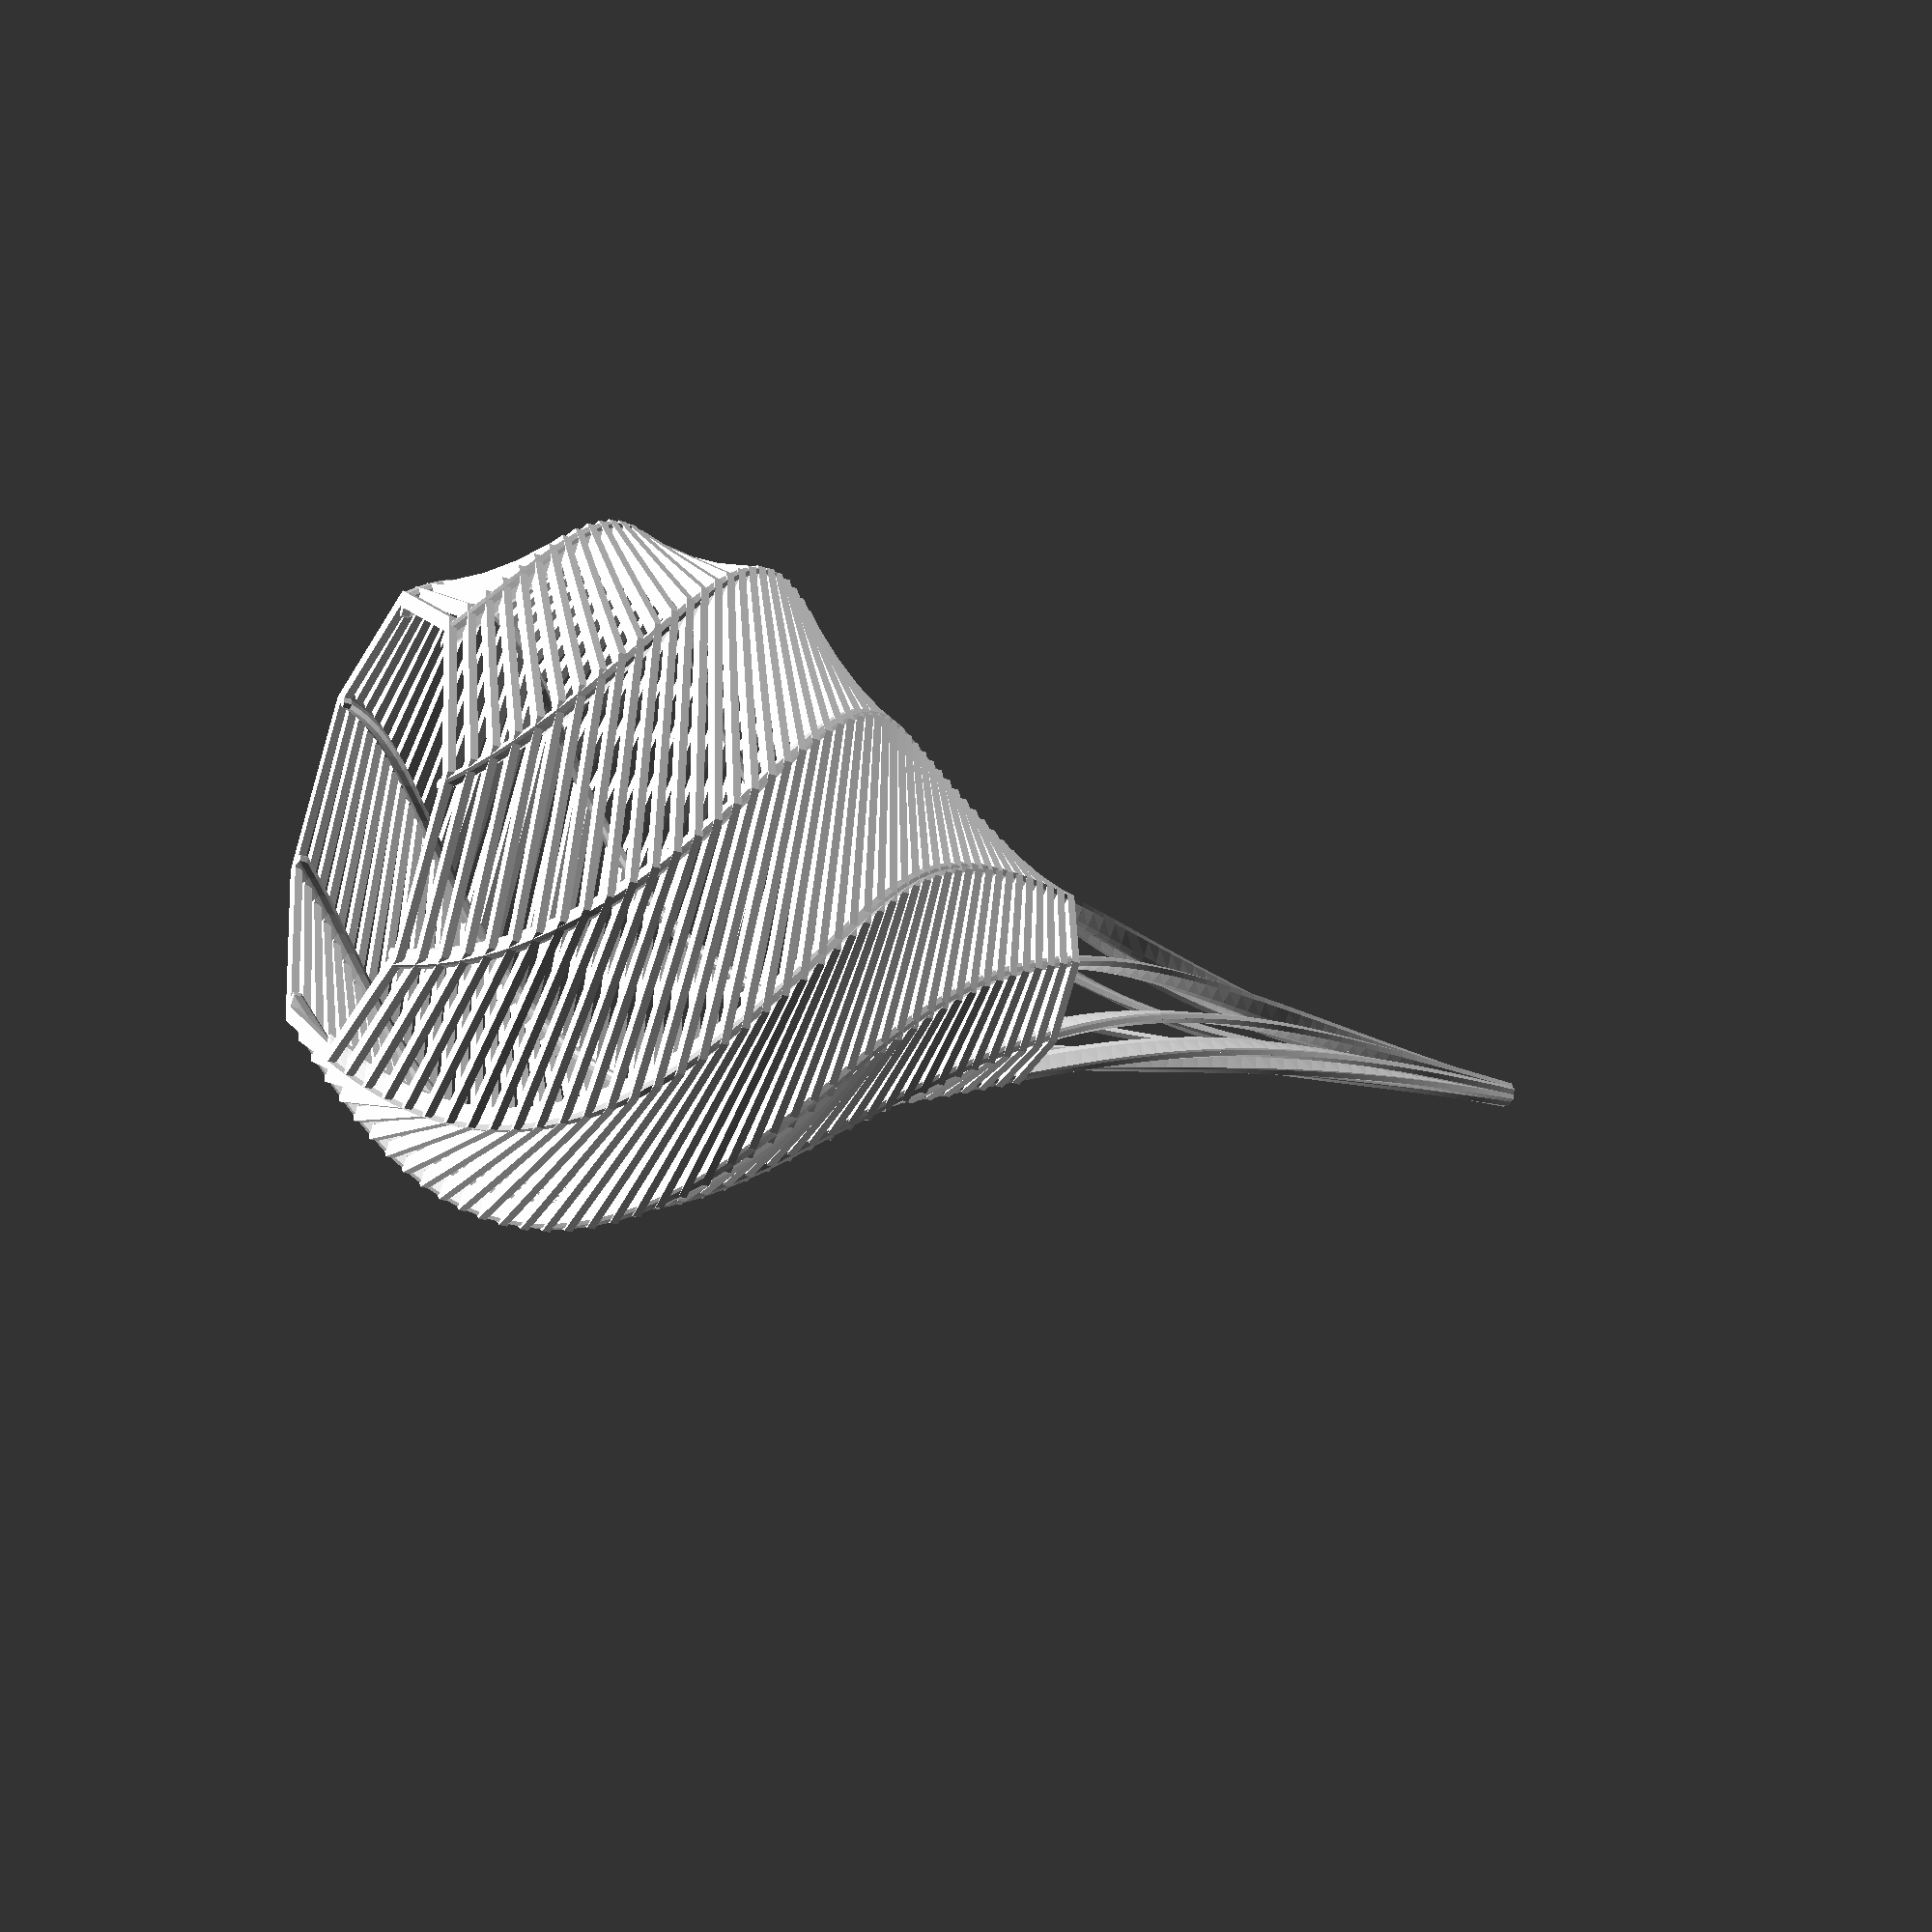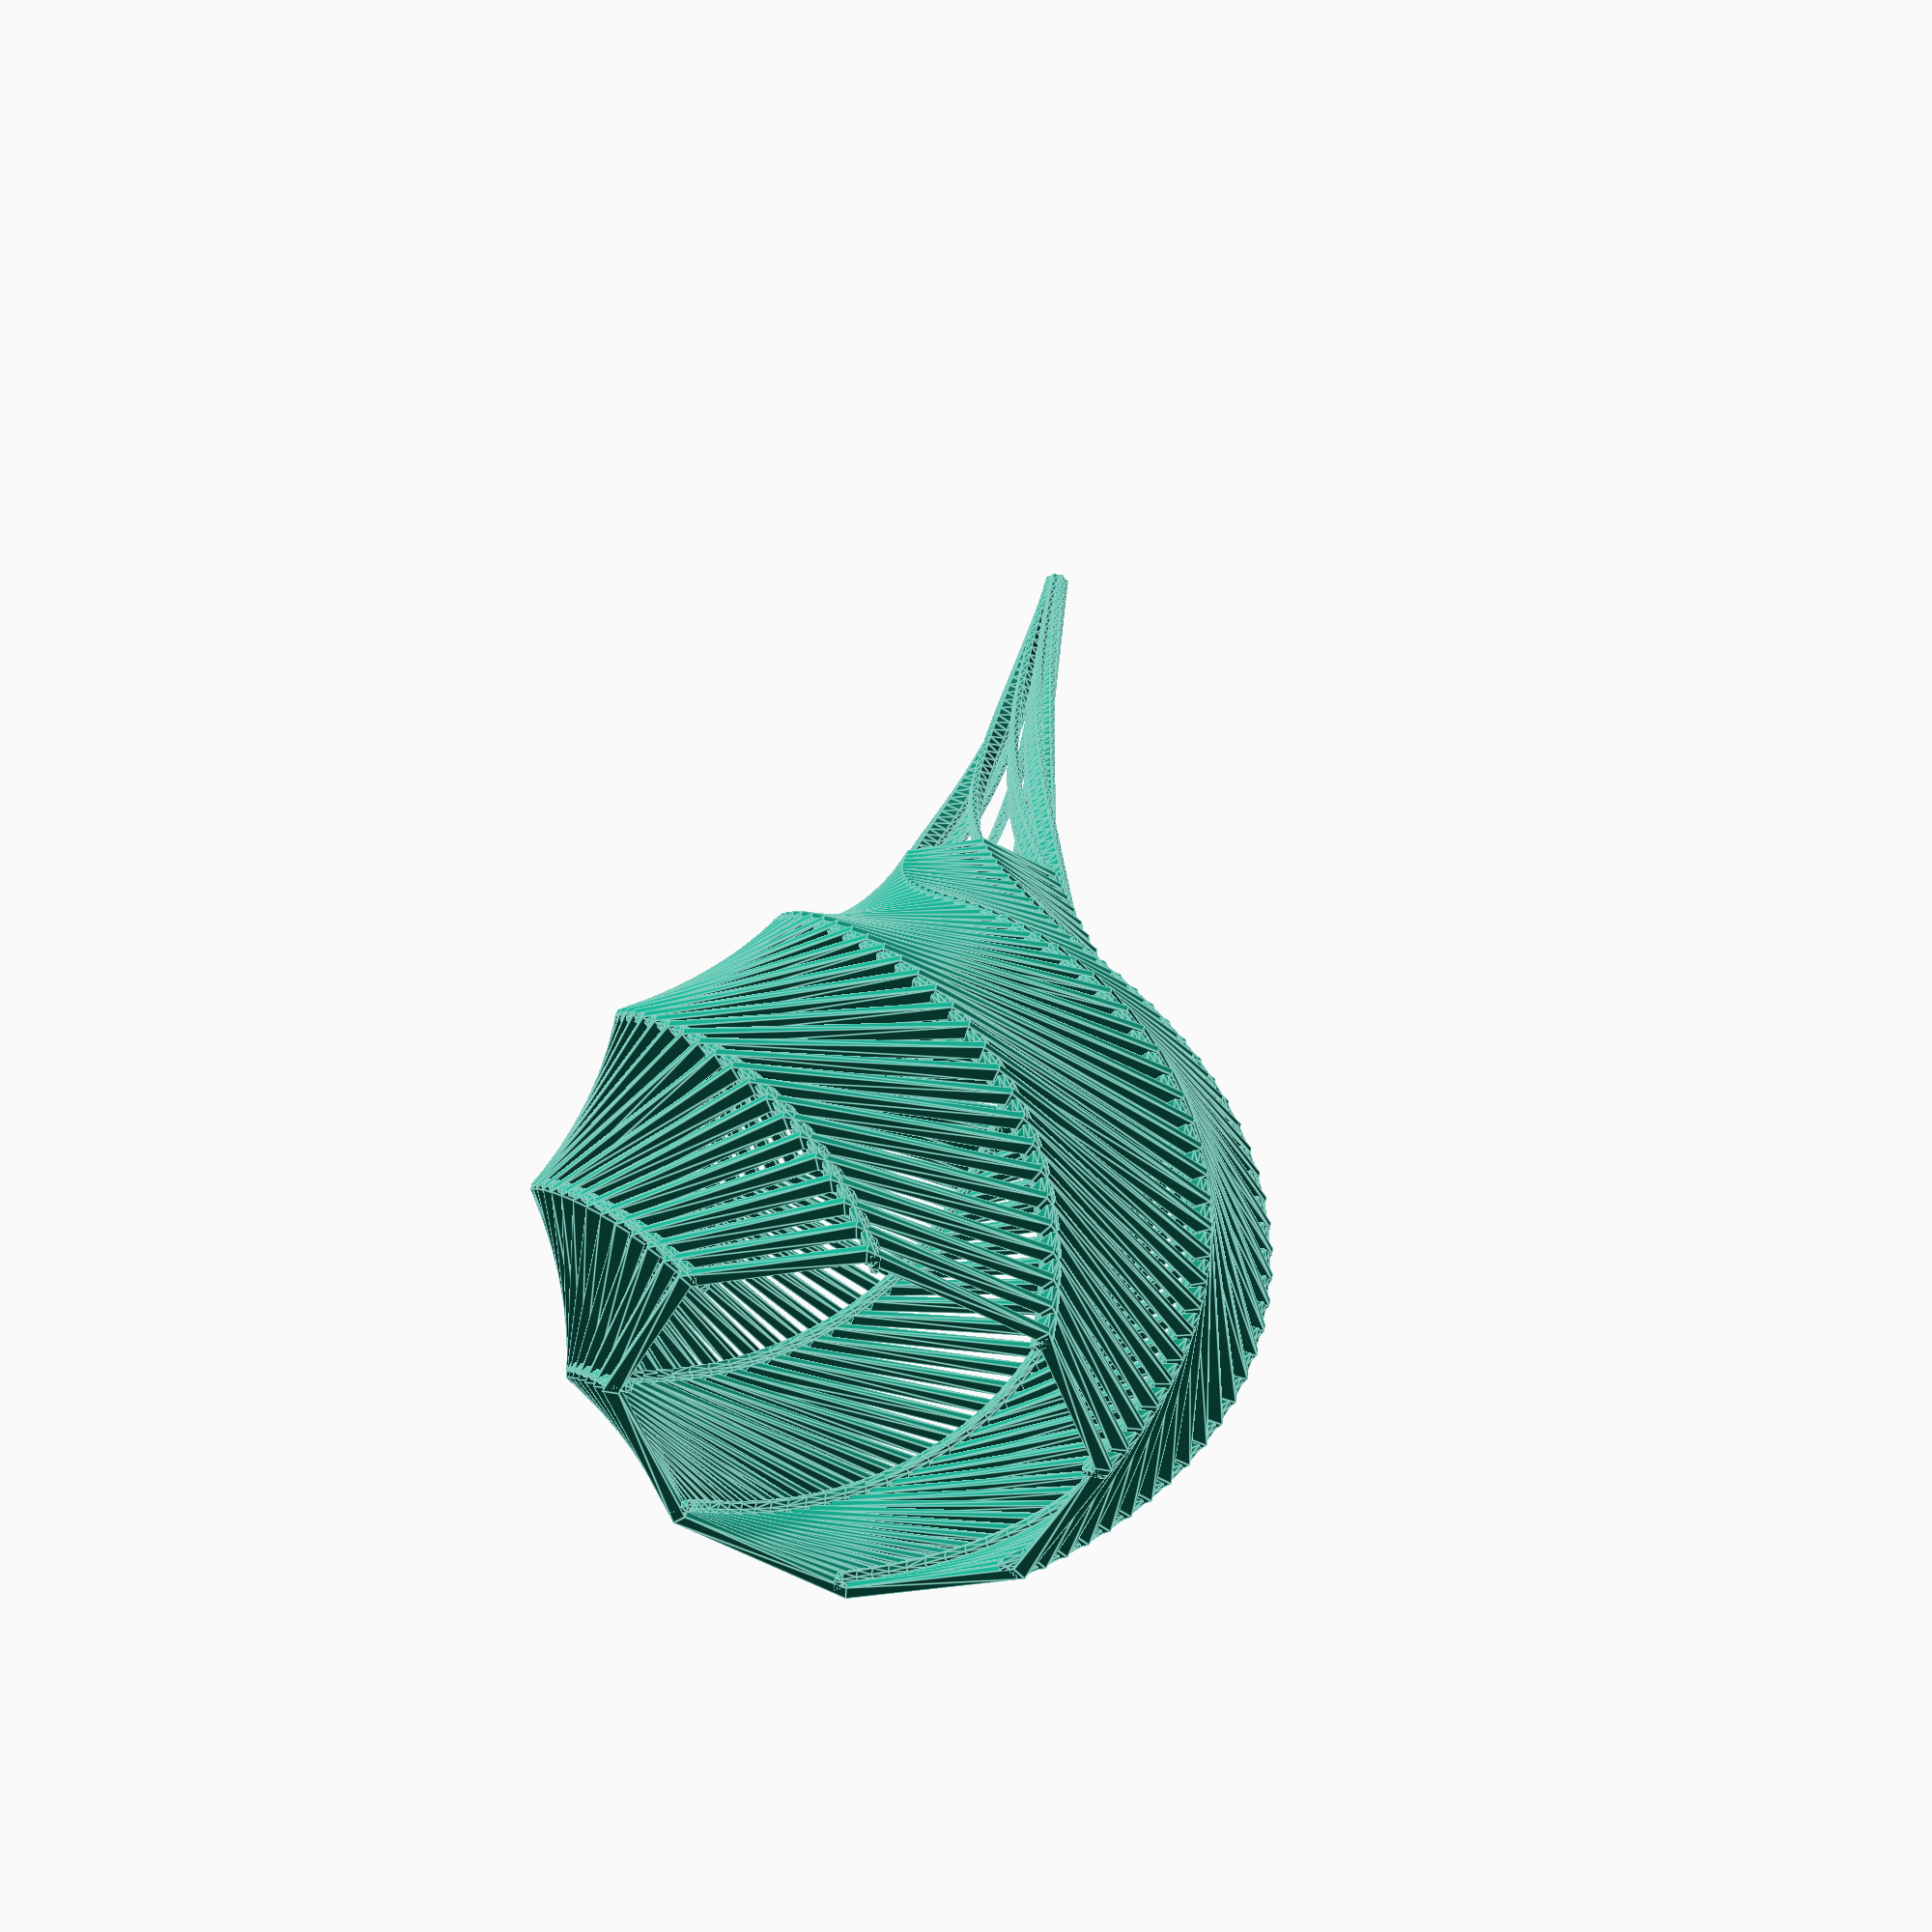
<openscad>

sides = 8;
layerHeight = 1;
fixedRadius = 30;
sinRadius = 15;
twistPer100mm = 150;
segmentEndPoints = [60, 160];
segmentPatternHeights = [60, 100];
hullInterval = 2;
twist = 0;

cornerRadius = 0.6;
cornerLength = 2;
cornerVariableInset =  0;
cornerFixedInset = 1;//cornerRadius - 1;
cornerFixedOffsetAngle = 0;
cornerVariableOffsetAngle = -2;

segmentHeights = [for (i = [0:len(segmentEndPoints)-1]) segmentEndPoints[i] - (i == 0 ? 0 : segmentEndPoints[i-1])]; 
segmentSteps = [for (segmentHeight=segmentHeights) segmentHeight / layerHeight];
segmentEndSteps = [for (segmentEndPoint=segmentEndPoints) segmentEndPoint / layerHeight];
segmentPatternSteps = [for (segmentPatternHeight=segmentPatternHeights) segmentPatternHeight / layerHeight];

polygonAngle = 360 / sides;
angleIncrement = twistPer100mm * (layerHeight / 100);
sideIntersectionRatio =  sin(polygonAngle - angleIncrement) / sin(angleIncrement);
sizeRatio = sin(180 - polygonAngle) / ((1 + sideIntersectionRatio) * sin(angleIncrement));
angles=[for (j = [0:sides-1]) j*(360/sides) ];


module corner(radius, height) {
    linear_extrude(layerHeight)
        hull(){
            translate([radius, 0])
            circle(cornerRadius);
            translate([radius - cornerLength, 0])
            circle(cornerRadius);
        }
}


module layer(radius, height) {
        outerPoints = getPoints(angles, radius);
        innerPoints = getPoints(angles, radius-2);
        linear_extrude(height, twist = twist)
        difference(){
            polygon(points = outerPoints);
            polygon(points = innerPoints);
        }
}

function getPoints(angles, radius) = [for (th=angles) [radius*cos(th), radius*sin(th)]];
function getAngleAdjustment(steps) = -(steps * angleIncrement) % 360;
function getSinRadius(currentSegment, interval) = fixedRadius + sinRadius * sin(180*(currentSegment/segmentPatternSteps[interval]));
function getNestedRadius(currentSegment, interval) = fixedRadius * (sizeRatio ^ (currentSegment * 2.5));
function angleFromTriangleSides(op, aj1, aj2) = acos ((aj1 ^ 2 + aj2 ^ 2 - op ^ 2) / ( 2 * aj1 * aj2));

module stackedPolygons(){
    for (corner = [0:sides]){
        rotate(corner * polygonAngle)
        for (i=[0:hullInterval:(segmentSteps[0] - hullInterval)]){
            hull(){
                for (j=[i:i+hullInterval]){
                    variableRatio = - cos(180*(j/segmentPatternSteps[0]));
                    radiusOffset = - (cornerFixedInset + cornerVariableInset * variableRatio);
                    angleOffset = cornerFixedOffsetAngle + variableRatio * cornerVariableOffsetAngle;
                    rotate([0, 0, getAngleAdjustment(j) + angleOffset])
                    translate([0, 0, j*layerHeight])
                        corner(getSinRadius(j, 0) + radiusOffset, layerHeight);
                }
            }
        }
        rotate(corner * polygonAngle)
        for (i=[segmentEndSteps[0]:hullInterval:segmentEndSteps[1]]){
            hull(){
                for (j=[i:i+hullInterval]){
                    variableRatio = (1 - (j -segmentEndSteps[0])/segmentPatternSteps[1]);
                    radiusOffset = - (cornerFixedInset + cornerVariableInset * variableRatio);
                    angleOffset = cornerFixedOffsetAngle + variableRatio * cornerVariableOffsetAngle;
                    rotate([0, 0, getAngleAdjustment(j)+ angleOffset])
                    translate([0, 0, j*layerHeight])
                        corner(getNestedRadius(j - segmentEndSteps[0], 1) + radiusOffset ,layerHeight);
                }
            }
        }
    }
    layerInterval = 2;
    for (j=[0:segmentSteps[0]]){
        if (j % layerInterval == 0){
            rotate([0, 0, getAngleAdjustment(j)])
            translate([0, 0, j*layerHeight])
                layer(getSinRadius(j, 0), layerHeight);
        }
    }
    for (j=[segmentEndSteps[0] : segmentEndSteps[1]-70]){
        if (j % layerInterval == 0){
            rotate([0, 0, getAngleAdjustment(j)])
            translate([0, 0, j*layerHeight])
                layer(getNestedRadius(j-segmentSteps[0], 1), layerHeight);
        }
    }
}


stackedPolygons();
</openscad>
<views>
elev=28.7 azim=164.2 roll=243.6 proj=p view=wireframe
elev=138.0 azim=86.7 roll=351.0 proj=p view=edges
</views>
